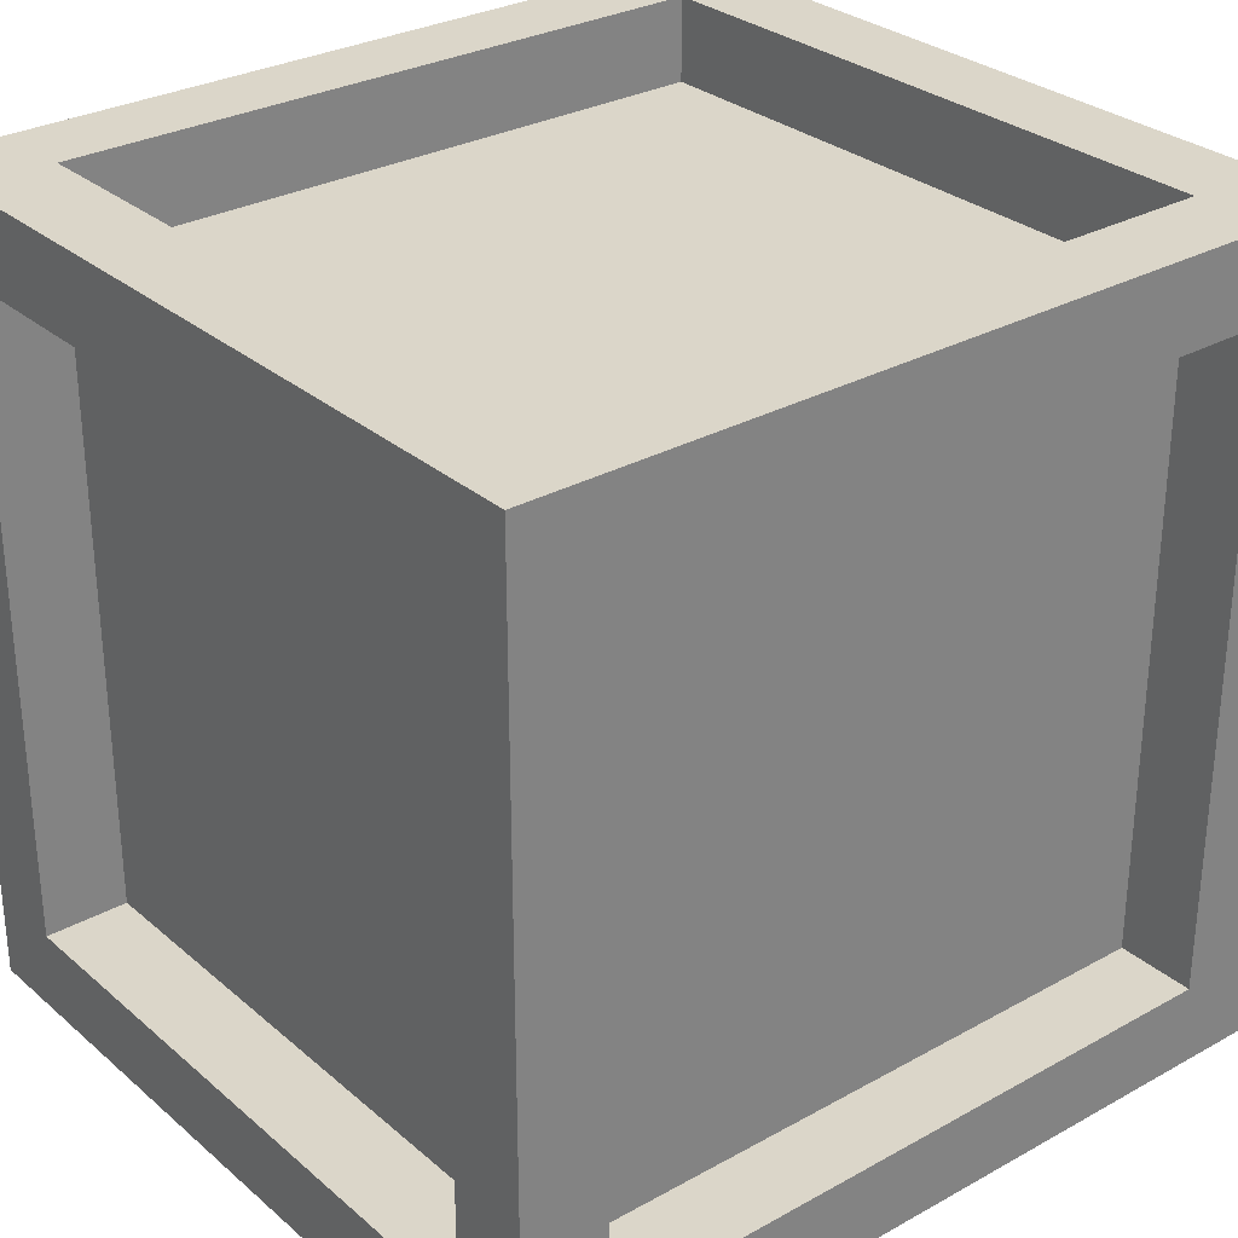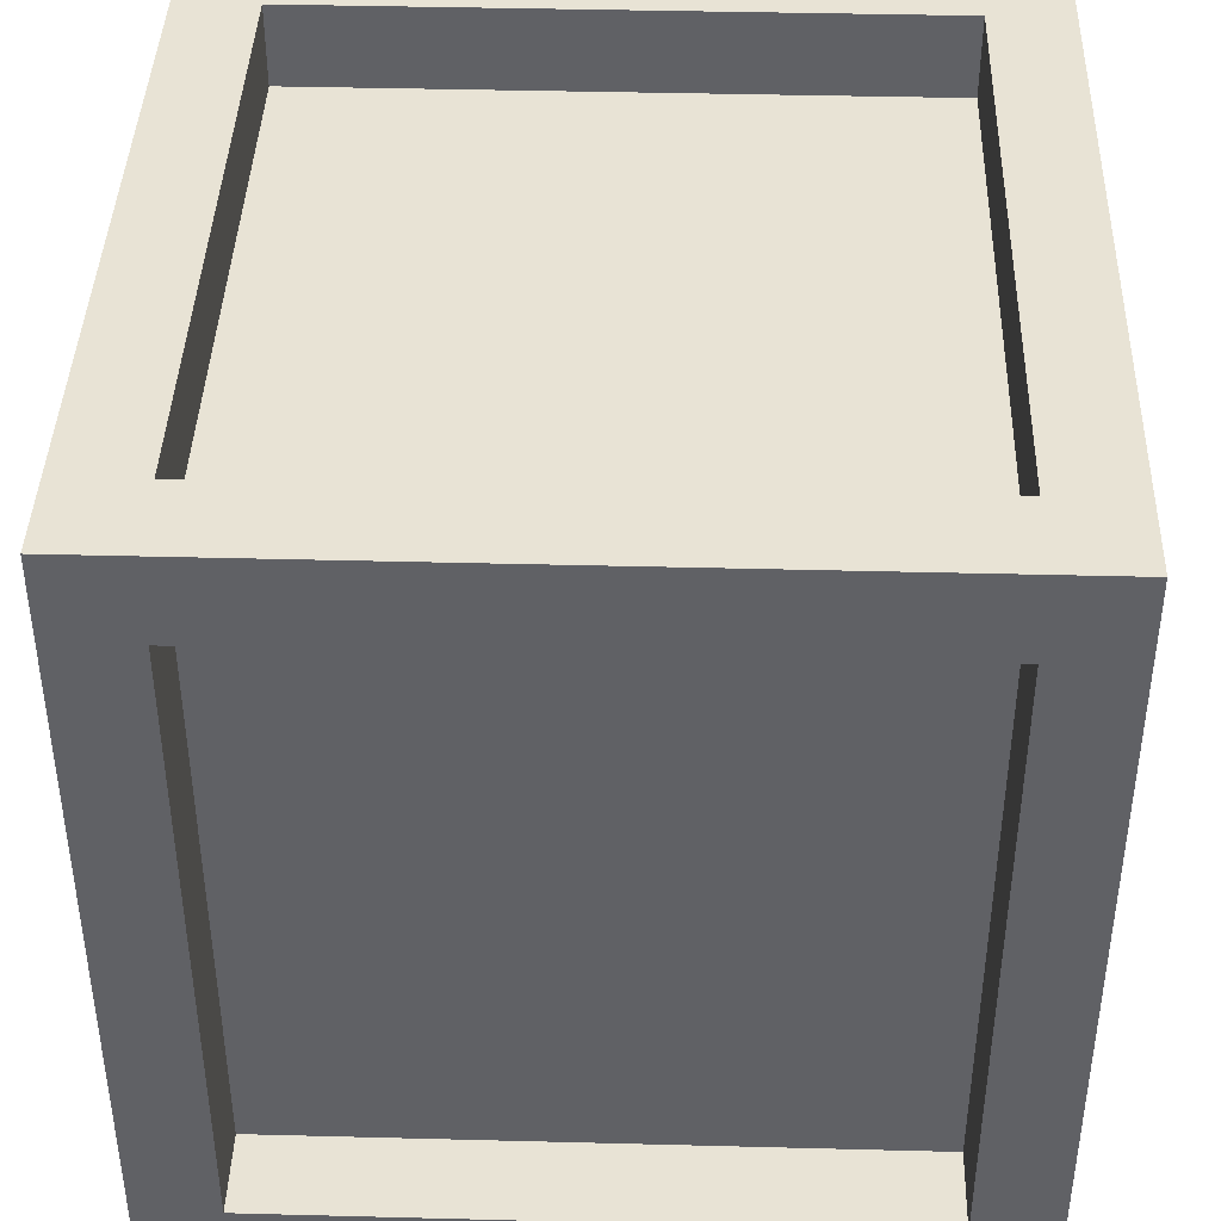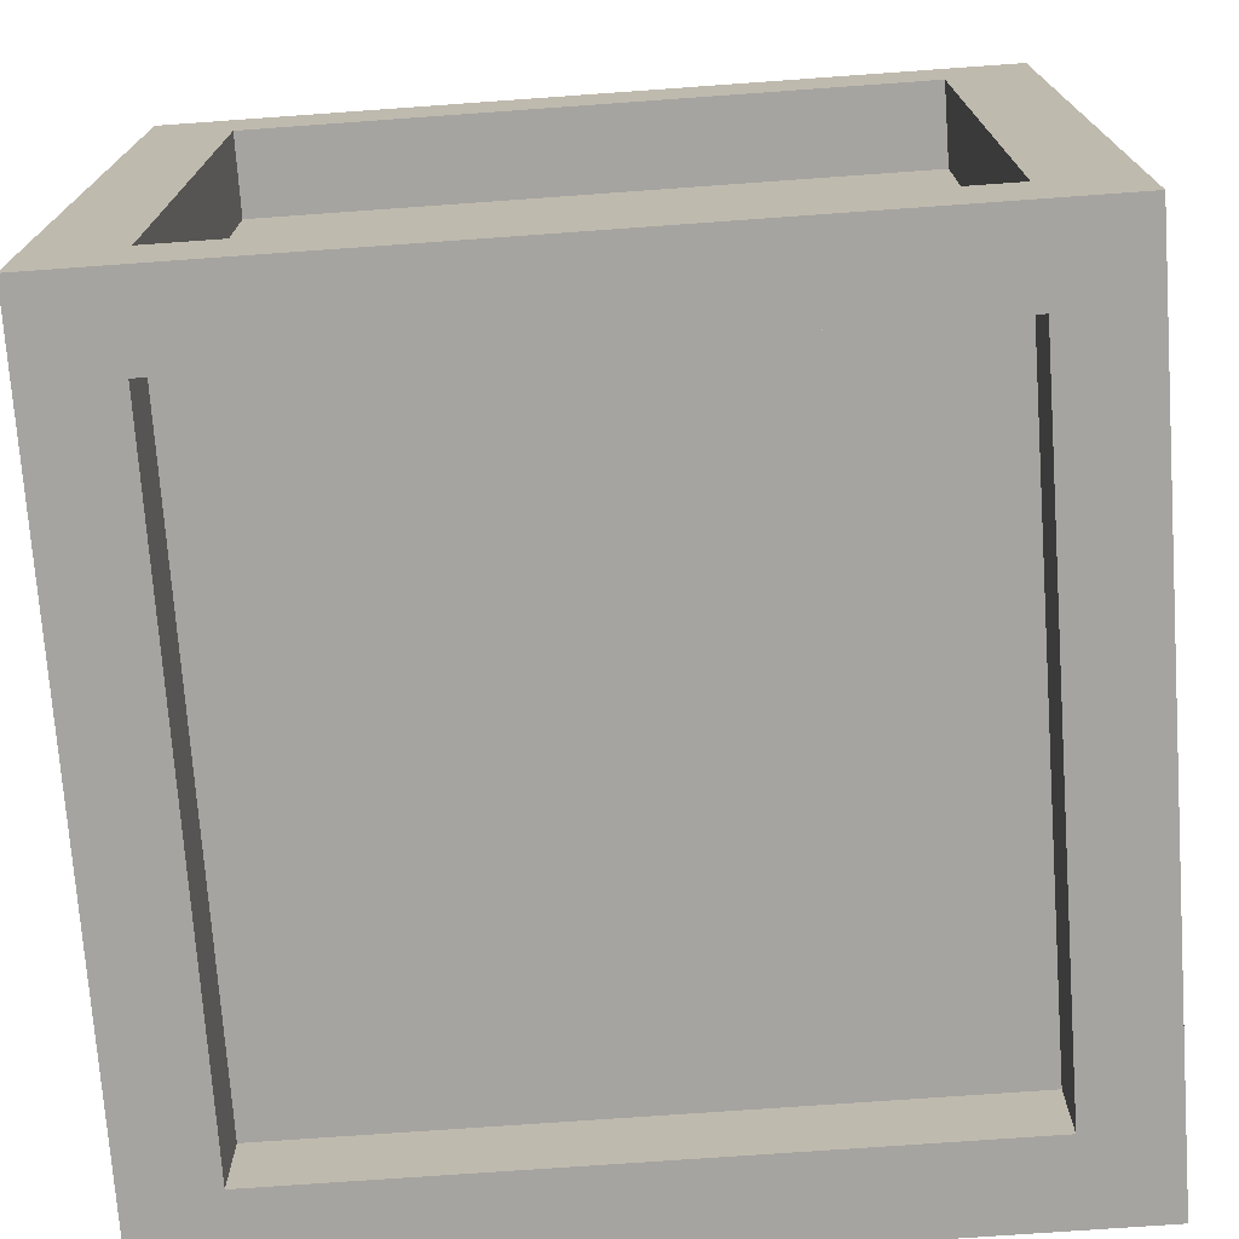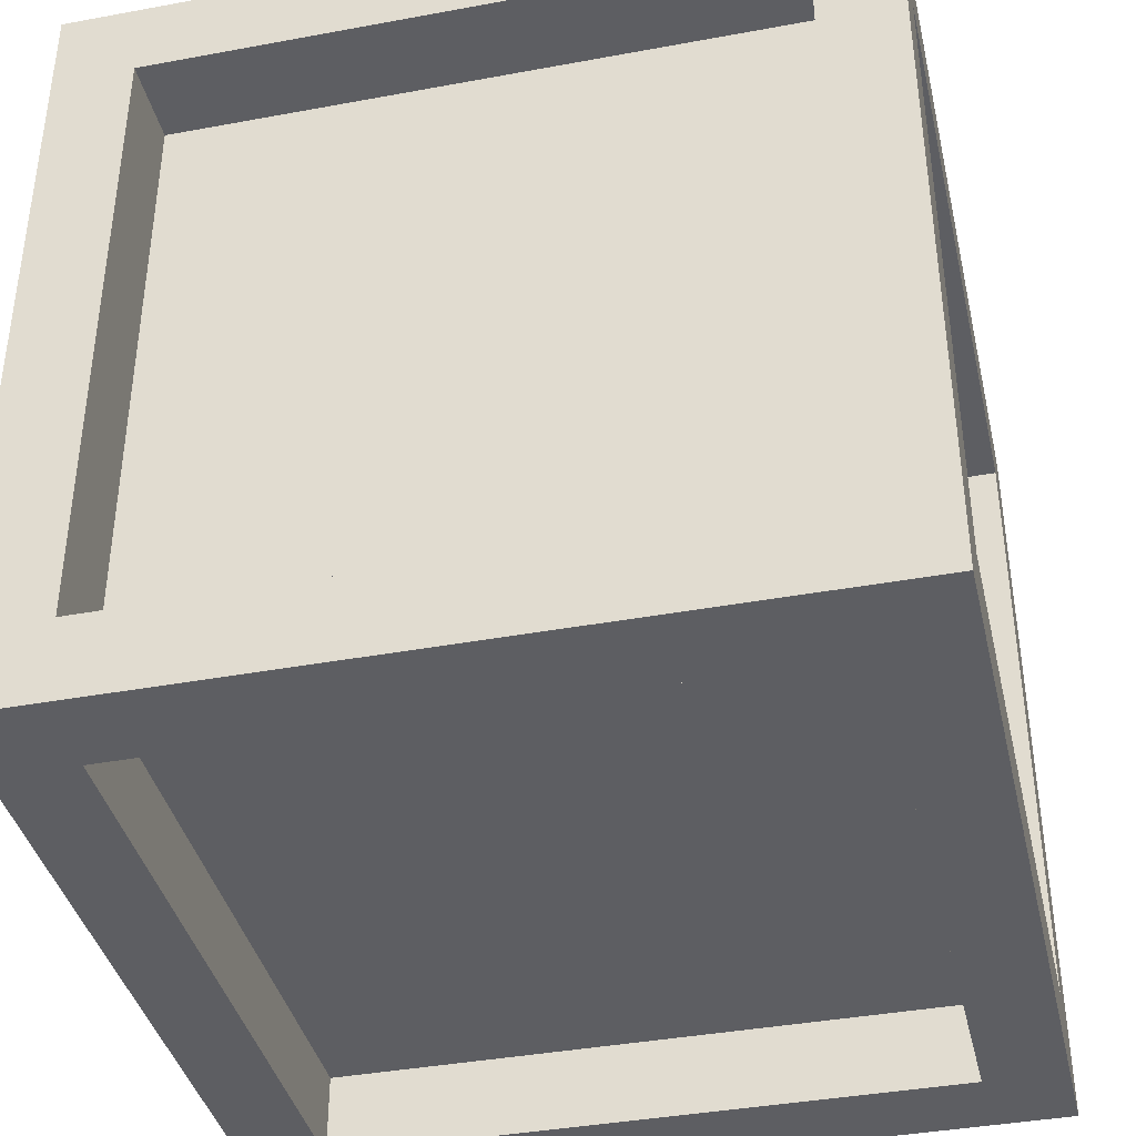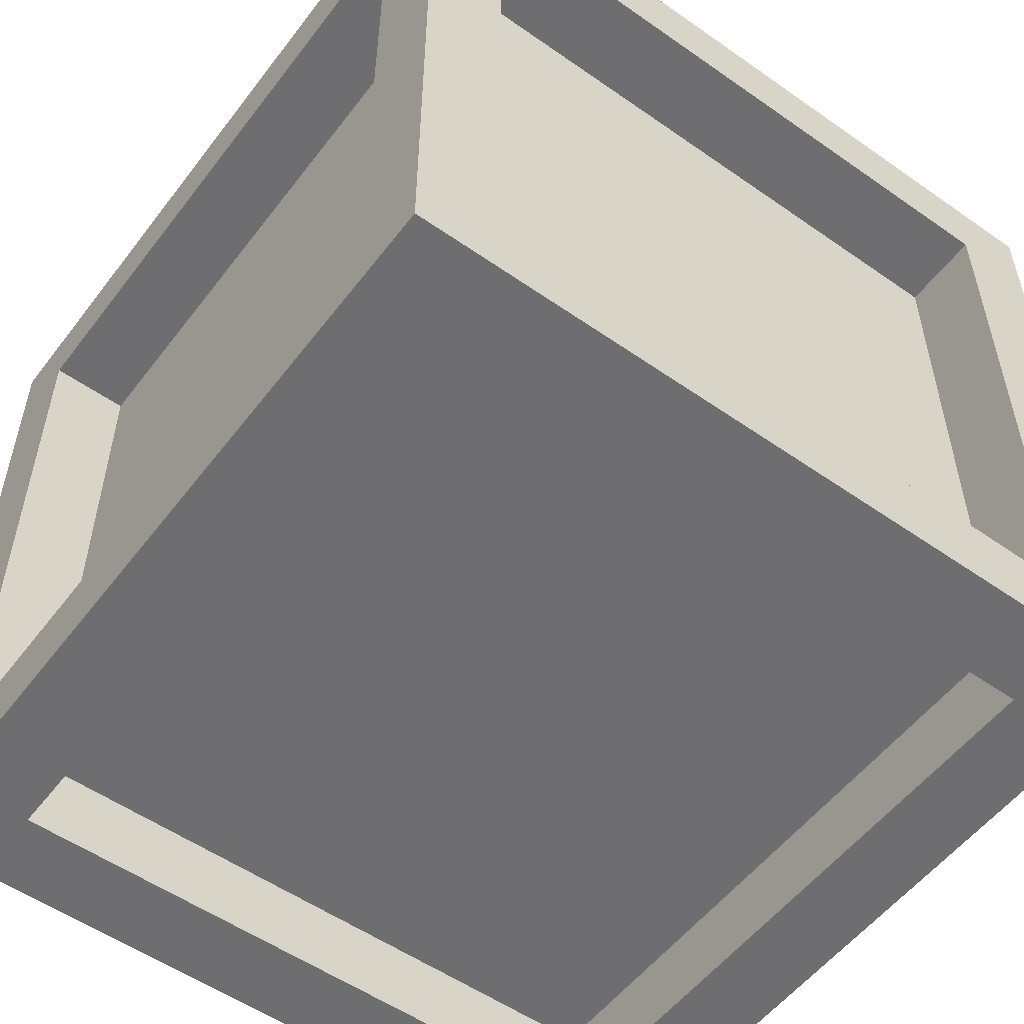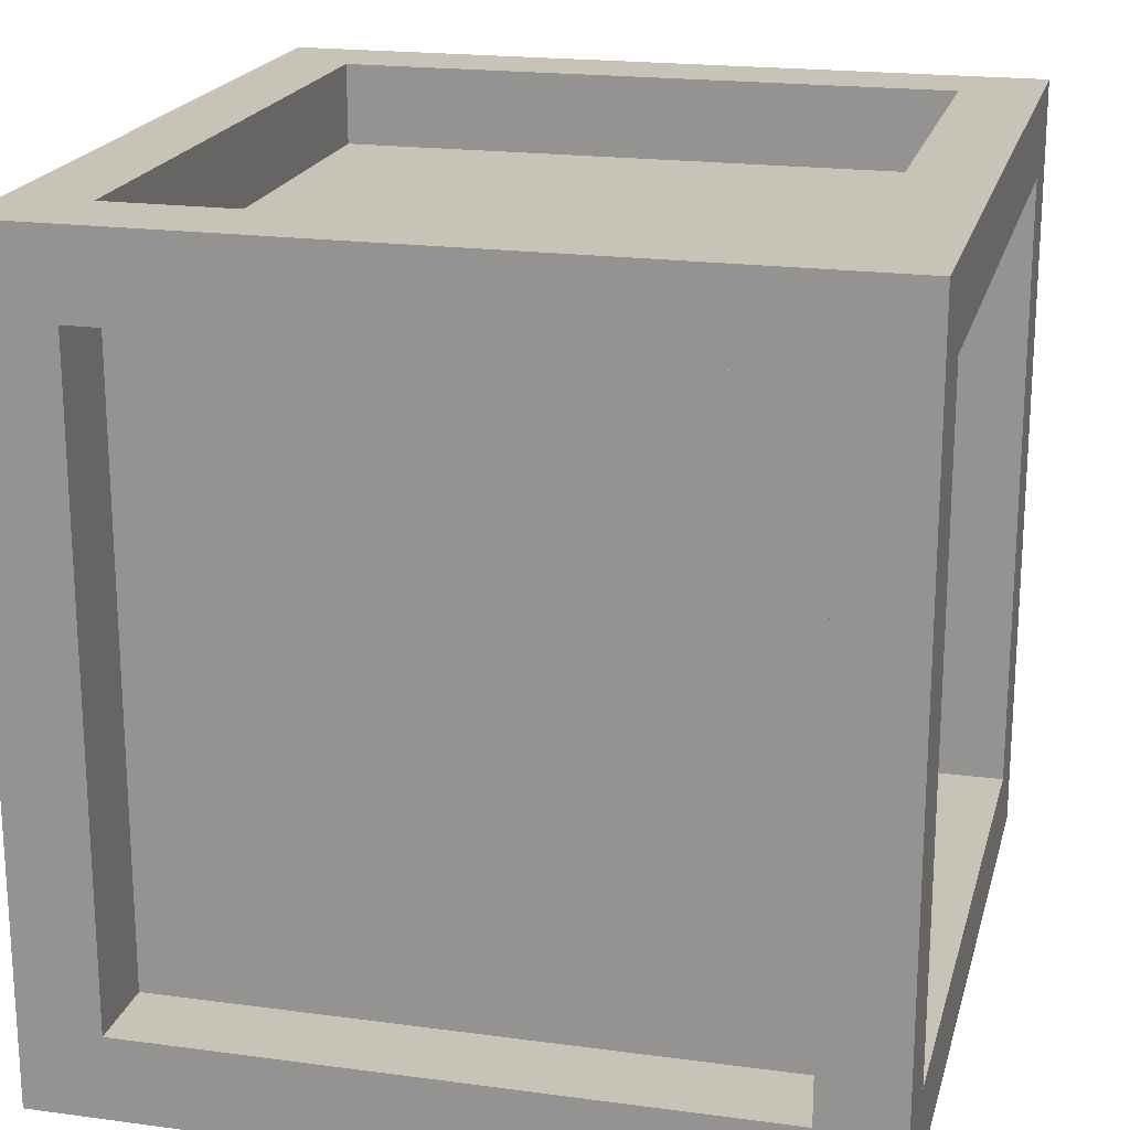
<metadata>
{"format":"obj","ext":"obj","renderer":"f3d","projection":"perspective","resolution":1024,"background":"white","views":[{"elev":29.7,"azim":140.9,"up":"+Z"},{"elev":41.2,"azim":91.8,"up":"+Z"},{"elev":-73.5,"azim":-175.9,"up":"+Y"},{"elev":-39.2,"azim":-77.0,"up":"+Z"},{"elev":-54.4,"azim":53.4,"up":"+Y"},{"elev":19.8,"azim":-76.0,"up":"+Z"}]}
</metadata>
<code>
o SideOut2_tobSide
v 0.9498 -0.7566 -0.876
v 0.9498 1.057 -0.876
v 0.9498 0.8716 -0.686
v 0.9498 -0.5711 -0.686
v 0.7547 0.8716 -0.686
v 0.7547 -0.5711 -0.686
v 0.7547 0.8716 -0.876
v 0.7547 -0.5711 -0.876
v -0.7626 -0.5711 -0.876
v -0.7626 0.8716 -0.876
v -0.7626 0.8716 -0.686
v -0.7626 -0.5711 -0.686
v -0.9577 0.8716 -0.686
v -0.9577 -0.5711 -0.686
v -0.9577 1.057 -0.876
v -0.9577 -0.7566 -0.876
v 0.9498 -0.5711 0.7921
v 0.9498 0.8716 0.7921
v 0.9498 1.057 0.9822
v 0.9498 -0.7566 0.9822
v 0.7547 0.8716 0.9822
v 0.7547 -0.5711 0.9822
v 0.7547 0.8716 0.7921
v 0.7547 -0.5711 0.7921
v -0.7626 -0.5711 0.7921
v -0.7626 0.8716 0.7921
v -0.7626 0.8716 0.9822
v -0.7626 -0.5711 0.9822
v -0.9577 1.057 0.9822
v -0.9577 -0.7566 0.9822
v -0.9577 0.8716 0.7921
v -0.9577 -0.5711 0.7921
v 0.7547 0.8716 -0.876
v -0.7626 0.8716 -0.876
v 0.9498 0.8716 0.7921
v 0.9498 0.8716 -0.686
v -0.9577 -0.5711 0.7921
v -0.7626 1.057 0.7921
v 0.7547 1.057 0.7921
v 0.7547 1.057 -0.686
v -0.7626 1.057 -0.686
v 0.7547 -0.7566 0.7921
v -0.7626 -0.7566 0.7921
v -0.7626 -0.7566 -0.686
v 0.7547 -0.7566 -0.686
f 1 2 4
f 4 3 6
f 6 5 8
f 2 1 7
f 9 10 12
f 12 11 14
f 14 13 16
f 10 9 15
f 17 18 20
f 20 19 22
f 22 21 24
f 18 17 23
f 25 26 28
f 28 27 30
f 30 29 32
f 26 25 31
f 25 24 26
f 24 6 23
f 6 12 5
f 25 26 12
f 33 5 34
f 2 33 15
f 35 23 36
f 27 26 21
f 31 13 26
f 29 15 31
f 30 37 16
f 38 29 39
f 39 19 40
f 1 4 20
f 8 1 9
f 4 6 17
f 9 12 8
f 14 37 12
f 22 24 28
f 26 38 23
f 26 11 38
f 23 39 5
f 5 40 11
f 38 41 29
f 40 2 41
f 23 5 26
f 24 42 25
f 12 44 6
f 12 25 44
f 6 45 24
f 1 45 16
f 29 27 19
f 19 35 2
f 45 1 42
f 25 12 24
f 20 22 30
f 42 20 43
f 44 43 16
f 2 3 4
f 3 5 6
f 5 7 8
f 1 8 7
f 10 11 12
f 11 13 14
f 13 15 16
f 9 16 15
f 18 19 20
f 19 21 22
f 21 23 24
f 17 24 23
f 26 27 28
f 27 29 30
f 29 31 32
f 25 32 31
f 24 23 26
f 6 5 23
f 12 11 5
f 26 11 12
f 5 11 34
f 33 34 15
f 23 5 36
f 26 23 21
f 13 11 26
f 15 13 31
f 37 14 16
f 29 19 39
f 19 2 40
f 4 17 20
f 1 16 9
f 6 24 17
f 12 6 8
f 37 25 12
f 24 25 28
f 38 39 23
f 11 41 38
f 39 40 5
f 40 41 11
f 41 15 29
f 2 15 41
f 5 11 26
f 42 43 25
f 44 45 6
f 25 43 44
f 45 42 24
f 45 44 16
f 27 21 19
f 35 36 2
f 1 20 42
f 12 6 24
f 22 28 30
f 20 30 43
f 43 30 16

</code>
